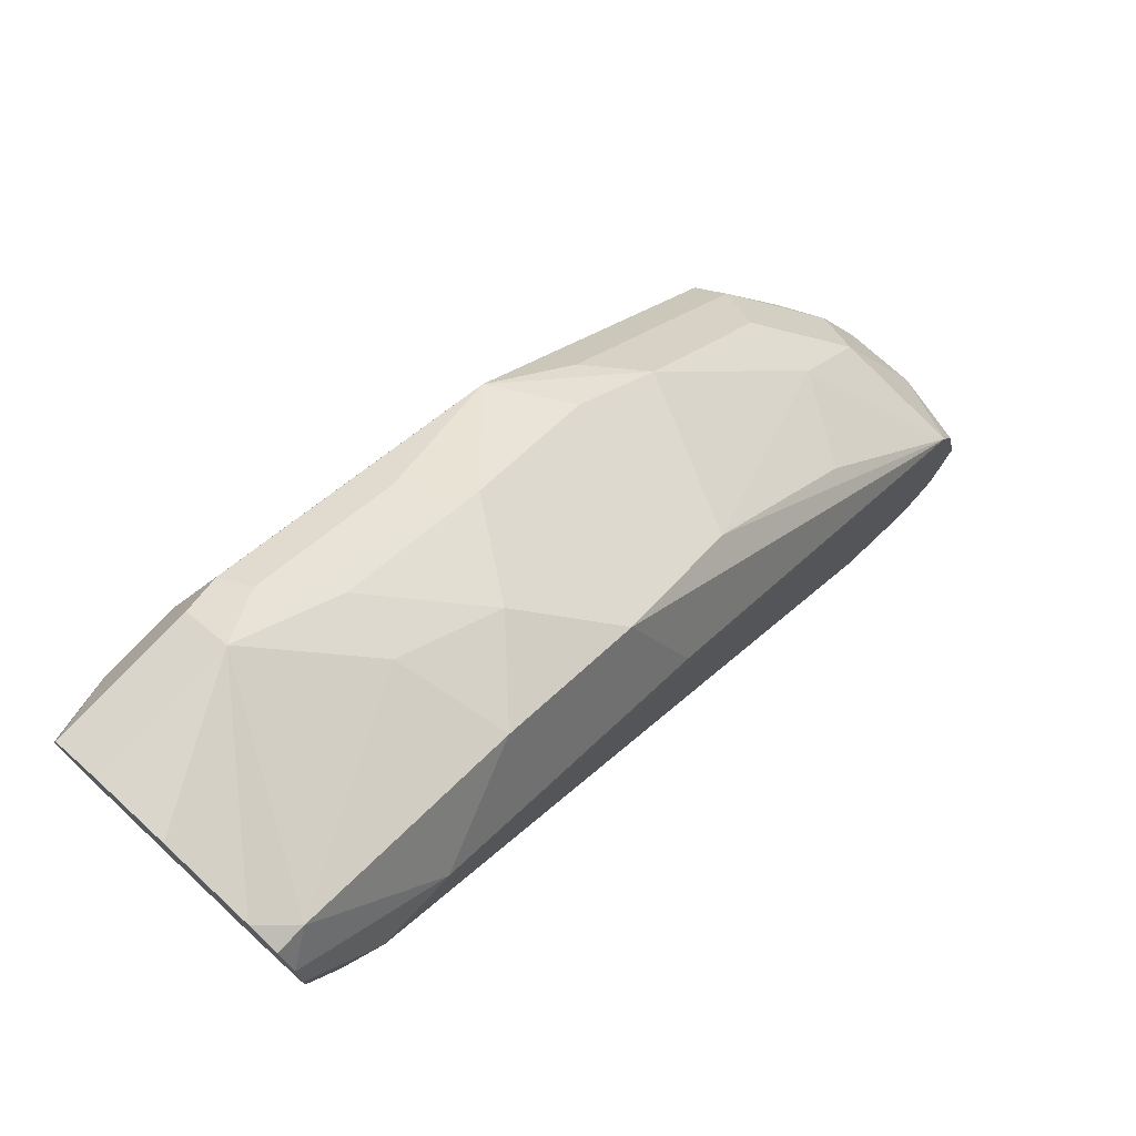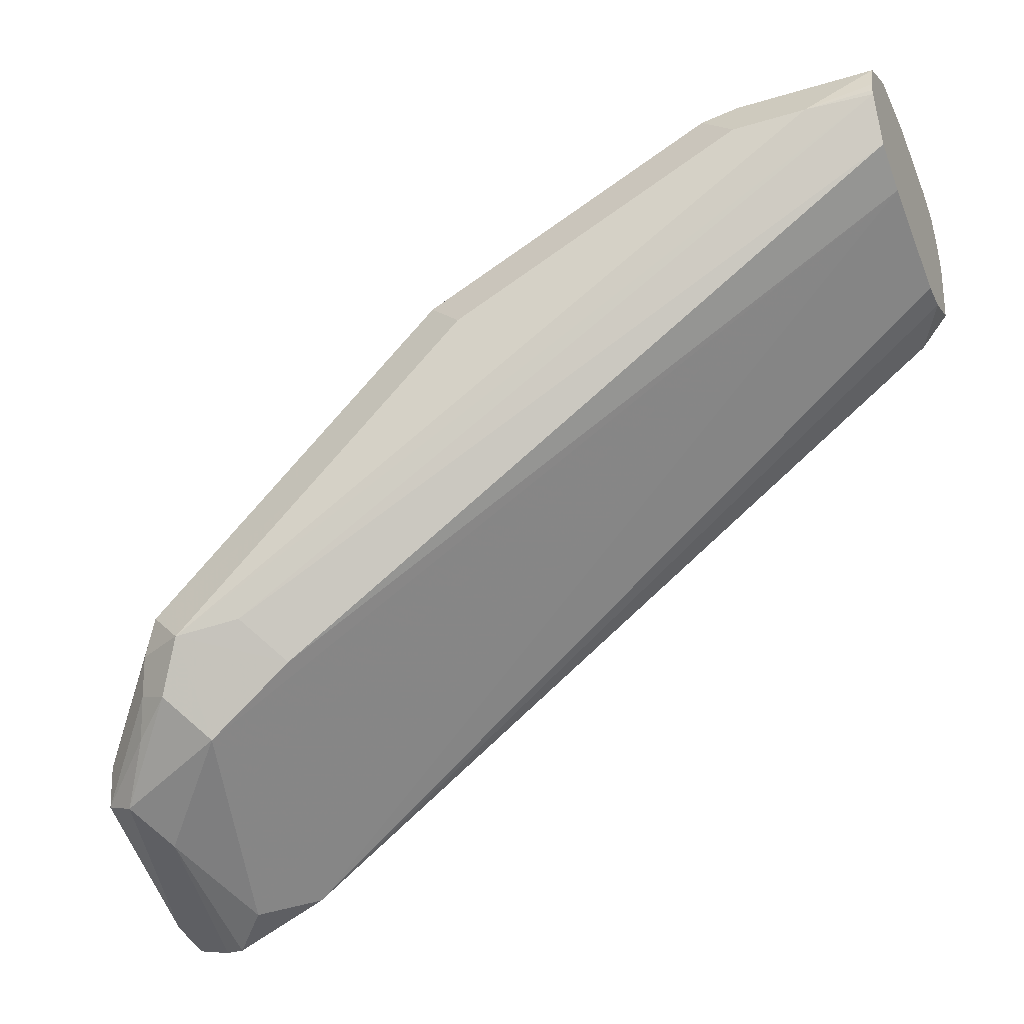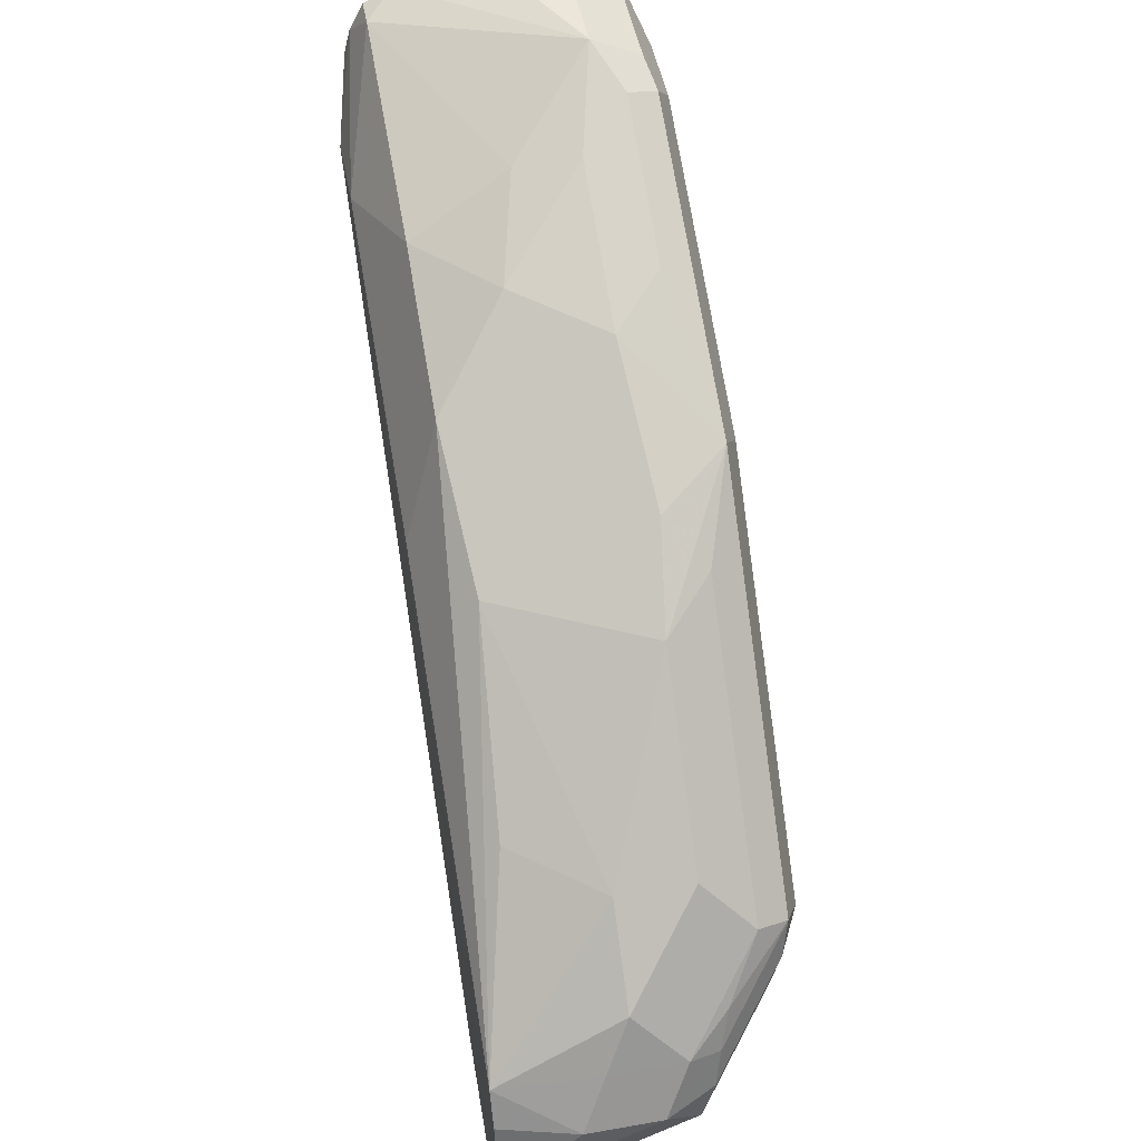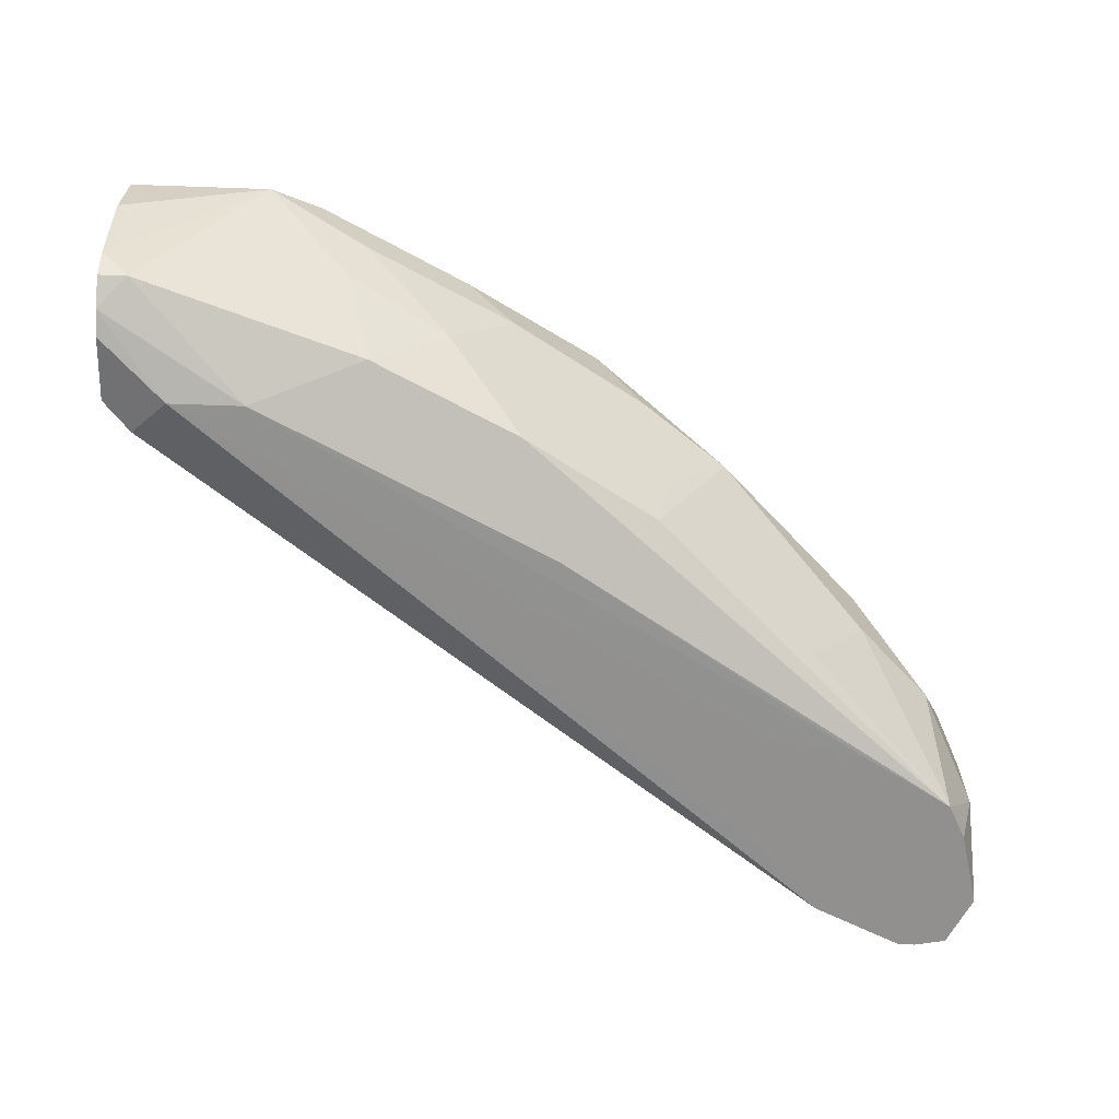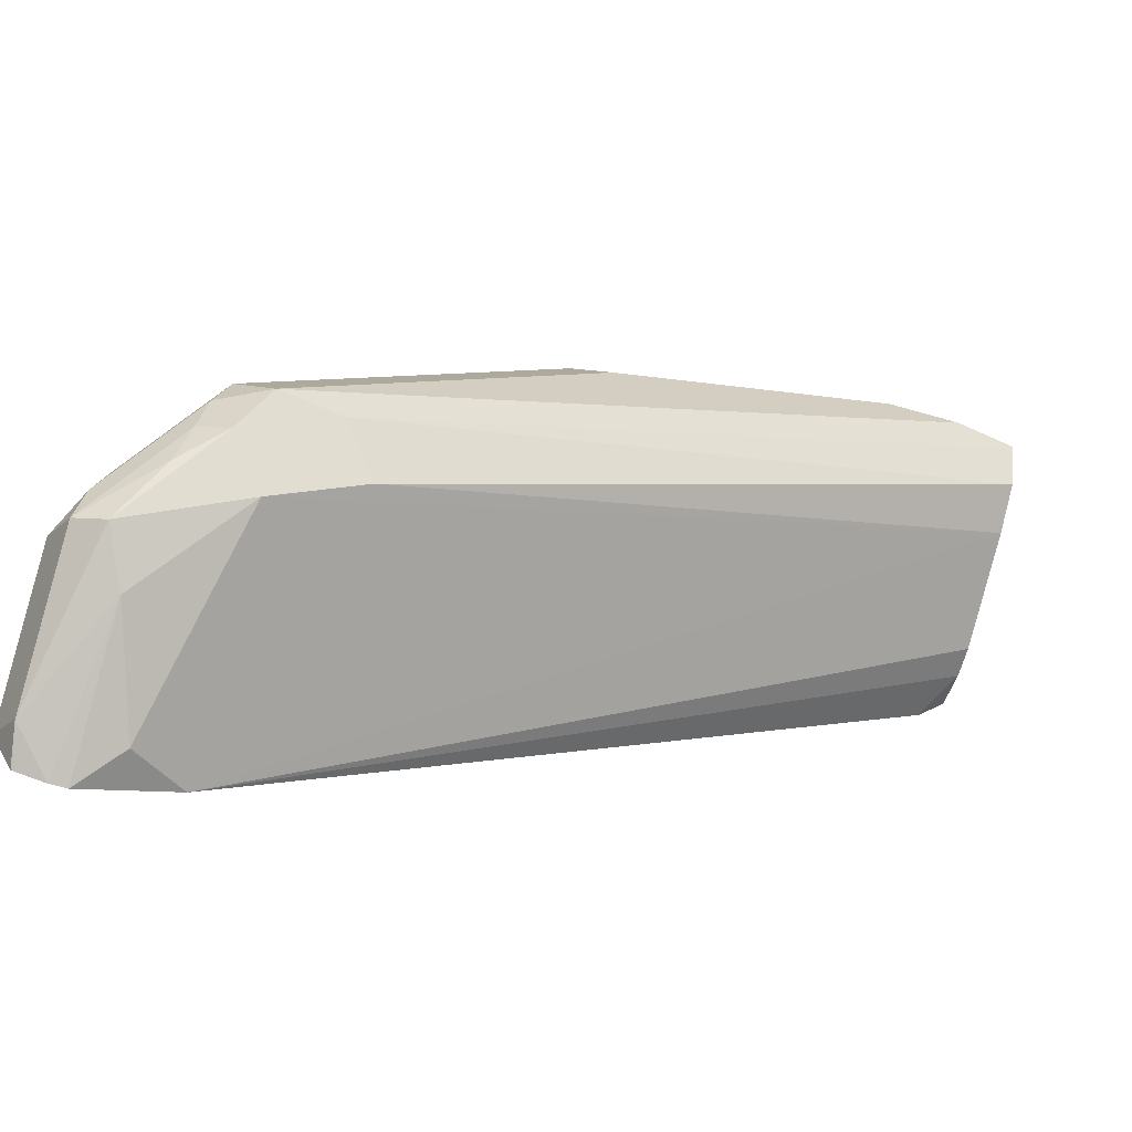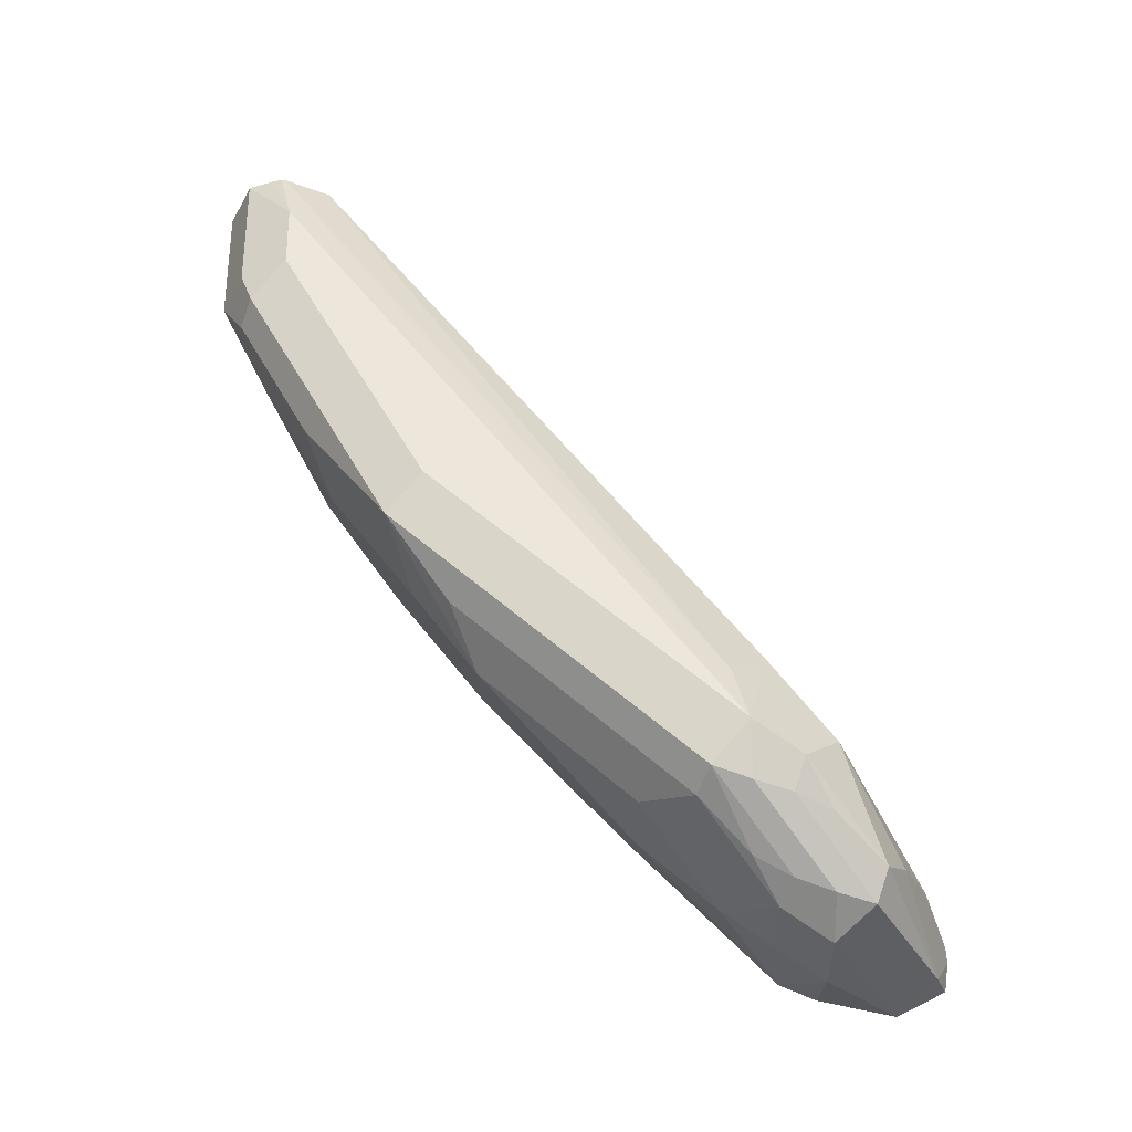
<metadata>
{"format":"obj","ext":"obj","renderer":"f3d","projection":"perspective","resolution":1024,"background":"white","views":[{"elev":73.1,"azim":132.6,"up":"+Y"},{"elev":-32.2,"azim":23.0,"up":"+Y"},{"elev":49.3,"azim":-100.9,"up":"+Y"},{"elev":-65.7,"azim":178.0,"up":"+Z"},{"elev":-67.7,"azim":-15.9,"up":"+Y"},{"elev":51.9,"azim":-91.5,"up":"+Z"}]}
</metadata>
<code>
v 0.03798 0.3039 0.8547
v 0.02532 0.2976 0.8611
v 0.02848 0.2944 0.869
v 0.03798 0.2976 0.8674
v 0.07373 0.2983 0.8659
v 0.07373 0.3039 0.8547
v 0.07373 0.3035 0.8362
v 0.07373 0.298 0.8145
v 0.06648 0.2944 0.8073
v 0.01582 0.2881 0.8326
v 0.01266 0.2912 0.8484
v -2.071e-05 0.2849 0.8547
v -0.01268 0.2786 0.8611
v 0.03798 0.2849 0.8737
v 0.05698 0.2849 0.8737
v 0.07373 0.2976 0.8674
v -0.04748 0.2564 0.869
v -2.071e-05 0.2659 0.8737
v 0.07373 0.2944 0.8073
v 0.07373 0.2871 0.8036
v 0.03798 0.2659 0.7978
v 0.009479 0.2754 0.8073
v -0.009499 0.2754 0.8263
v -0.02534 0.2722 0.8484
v 0.07373 0.2871 0.8701
v 0.07373 0.2883 0.8704
v 0.0728 0.2881 0.8706
v 0.07373 0.2909 0.8696
v -0.114 0.171 0.8737
v -0.038 0.2469 0.8737
v -0.06014 0.2501 0.8516
v -0.0823 0.2342 0.8484
v -0.06964 0.2406 0.8611
v -0.06648 0.2374 0.869
v 0.07373 0.2807 0.802
v 0.05698 0.2659 0.7978
v -0.0942 0.1799 0.7975
v -0.1186 0.1756 0.7975
v -2.071e-05 0.2469 0.7978
v -0.0285 0.2564 0.8073
v -0.02218 0.2691 0.8326
v 0.07373 0.2754 0.8642
v -0.09814 0.1741 0.8706
v -0.07598 0.2089 0.8737
v -0.1235 0.1805 0.869
v -0.1266 0.171 0.8674
v -0.1282 0.1615 0.8642
v -0.1203 0.1583 0.8674
v -0.1108 0.1488 0.8579
v -0.08864 0.1646 0.8611
v -0.06648 0.2374 0.8263
v -0.0633 0.2342 0.8104
v -0.1203 0.1963 0.8294
v -0.1203 0.1963 0.8484
v -0.08864 0.2216 0.8611
v 0.07373 0.2637 0.8043
v 0.06648 0.2564 0.8025
v -0.1101 0.1291 0.7975
v -0.09359 0.1481 0.7975
v -0.0908 0.152 0.7975
v -0.08928 0.171 0.7975
v -0.1425 0.1615 0.7975
v -0.038 0.2279 0.7978
v 0.07373 0.2696 0.8525
v -0.1266 0.1836 0.8611
v -0.1377 0.171 0.8524
v -0.1425 0.1615 0.85
v -0.1456 0.152 0.8484
v -0.1472 0.1425 0.8452
v -0.1306 0.152 0.8595
v -0.1393 0.1393 0.8484
v -0.133 0.133 0.8358
v -0.1235 0.1235 0.8073
v -0.1076 0.1456 0.8421
v -0.1045 0.1995 0.8073
v -0.1393 0.1773 0.8294
v -0.1456 0.1646 0.8421
v 0.07373 0.26 0.8145
v -0.1332 0.1186 0.7975
v 0.07373 0.26 0.8226
v -0.1471 0.1522 0.7975
v -0.1519 0.152 0.8168
v -0.1456 0.1646 0.8231
v -0.1519 0.152 0.8358
v -0.1472 0.1235 0.8073
v -0.1376 0.1186 0.7975
v -0.1519 0.133 0.7975
v -0.1519 0.133 0.7978
v -0.1456 0.1203 0.7975
v -0.1456 0.1203 0.7978
v -0.1448 0.12 0.7975
f 40 62 52
f 40 52 51
f 45 67 68
f 40 51 41
f 42 43 50
f 42 50 64
f 45 65 66
f 45 68 46
f 48 71 49
f 46 68 69
f 46 69 47
f 47 69 70
f 47 70 48
f 48 70 71
f 49 71 72
f 49 72 73
f 40 63 62
f 45 55 65
f 38 63 39
f 36 58 59
f 37 62 38
f 33 54 55
f 34 55 45
f 35 56 57
f 35 57 36
f 36 57 58
f 49 73 74
f 36 59 60
f 36 60 61
f 36 61 37
f 37 61 60
f 37 60 59
f 37 59 58
f 37 58 79
f 37 79 86
f 37 86 91
f 37 91 89
f 37 89 87
f 37 87 81
f 37 81 62
f 38 62 63
f 49 74 64
f 62 81 82
f 52 62 75
f 69 88 85
f 69 85 71
f 69 71 70
f 71 85 72
f 72 85 86
f 72 86 79
f 72 79 73
f 76 83 77
f 77 83 82
f 77 82 84
f 81 87 82
f 82 87 88
f 82 88 84
f 85 87 89
f 85 89 90
f 85 90 91
f 85 91 86
f 85 88 87
f 89 91 90
f 69 84 88
f 49 64 50
f 68 84 69
f 67 77 84
f 52 75 53
f 53 75 62
f 53 62 76
f 53 76 54
f 54 76 77
f 54 77 65
f 54 65 55
f 56 78 57
f 57 78 58
f 58 73 79
f 58 78 80
f 58 80 64
f 58 64 73
f 32 54 33
f 62 82 83
f 62 83 76
f 64 74 73
f 65 77 66
f 66 77 67
f 67 84 68
f 32 53 54
f 45 66 67
f 32 51 52
f 5 16 28
f 5 28 26
f 5 26 25
f 5 25 42
f 5 42 64
f 5 64 80
f 5 80 78
f 5 78 56
f 4 16 5
f 5 56 35
f 5 20 19
f 5 19 8
f 5 8 7
f 5 7 6
f 8 19 9
f 9 19 20
f 9 20 21
f 9 21 22
f 5 35 20
f 3 18 14
f 3 17 30
f 3 13 17
f 32 52 53
f 1 2 3
f 1 3 4
f 1 4 5
f 1 5 6
f 1 6 7
f 1 7 8
f 1 8 9
f 1 9 10
f 1 10 23
f 1 23 11
f 1 11 24
f 1 24 12
f 1 12 13
f 1 13 2
f 2 13 3
f 3 14 15
f 3 15 16
f 3 16 4
f 9 22 10
f 10 22 23
f 3 30 18
f 12 24 13
f 22 63 40
f 22 40 23
f 23 40 41
f 23 41 24
f 24 41 31
f 25 29 43
f 25 43 42
f 29 44 45
f 29 45 46
f 29 46 47
f 29 47 48
f 29 48 49
f 29 49 50
f 29 50 43
f 30 34 45
f 30 45 44
f 31 51 32
f 11 23 24
f 31 41 51
f 22 39 63
f 21 39 22
f 26 28 27
f 21 38 39
f 13 24 17
f 14 18 30
f 14 30 44
f 14 44 29
f 14 29 15
f 15 25 26
f 15 27 28
f 15 28 16
f 15 29 25
f 17 24 31
f 15 26 27
f 17 32 33
f 17 33 55
f 17 55 34
f 17 34 30
f 20 35 36
f 20 36 21
f 17 31 32
f 21 36 37
f 21 37 38

</code>
